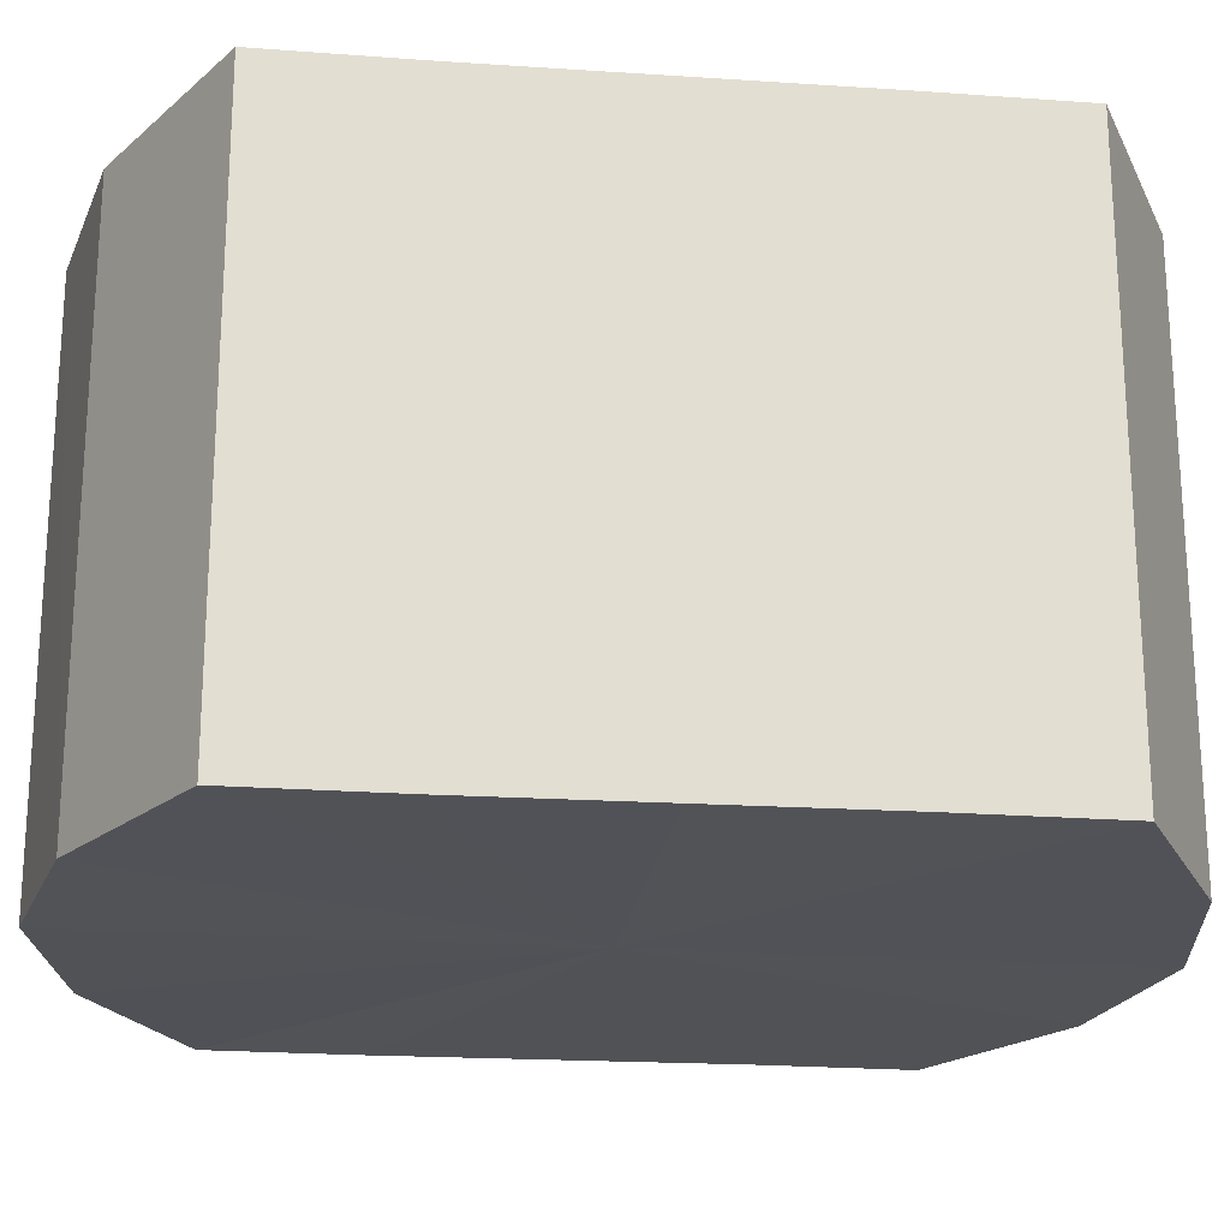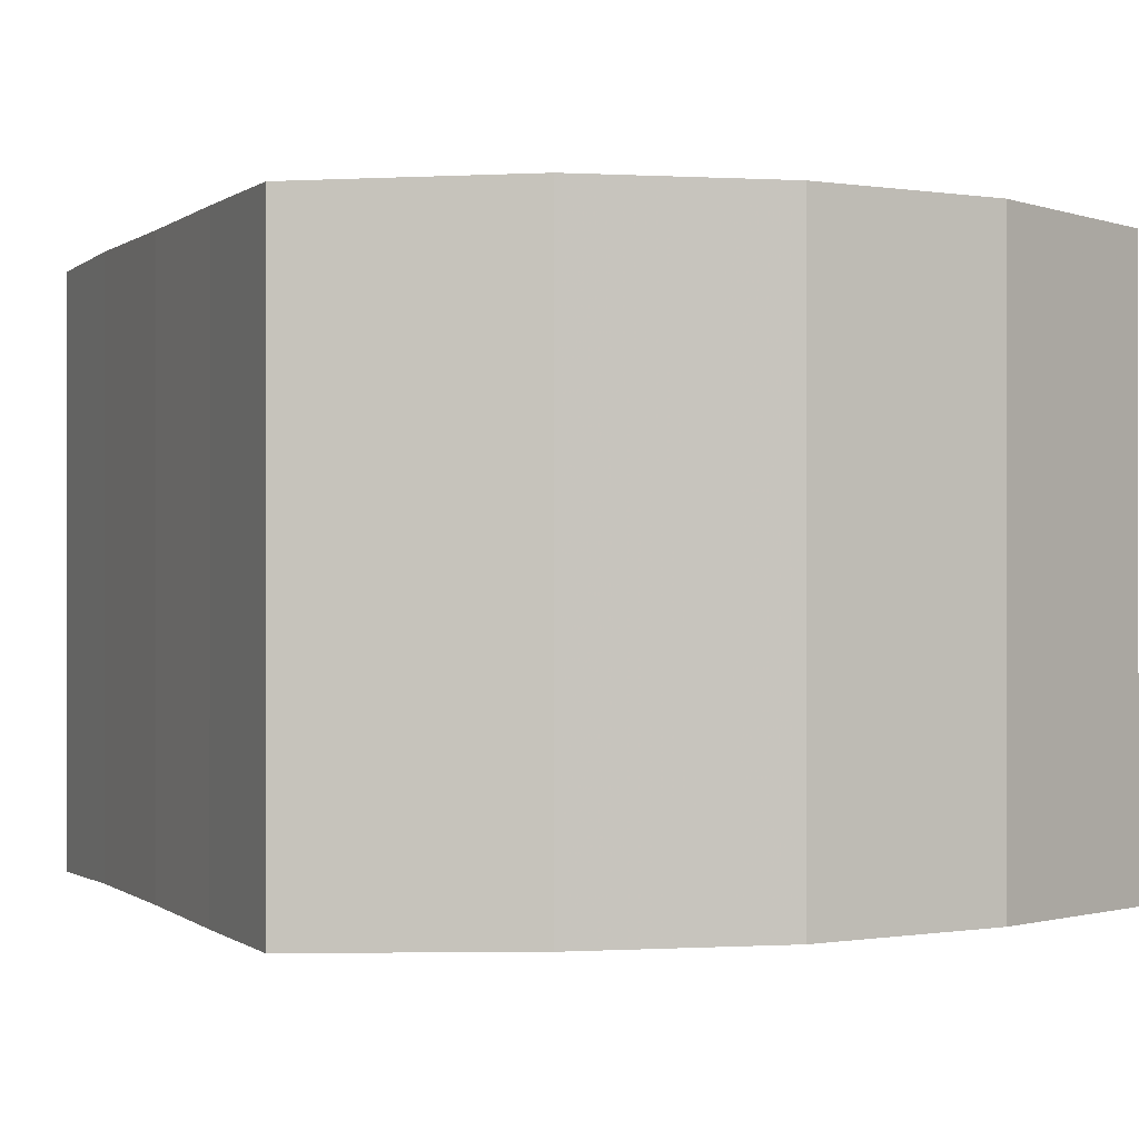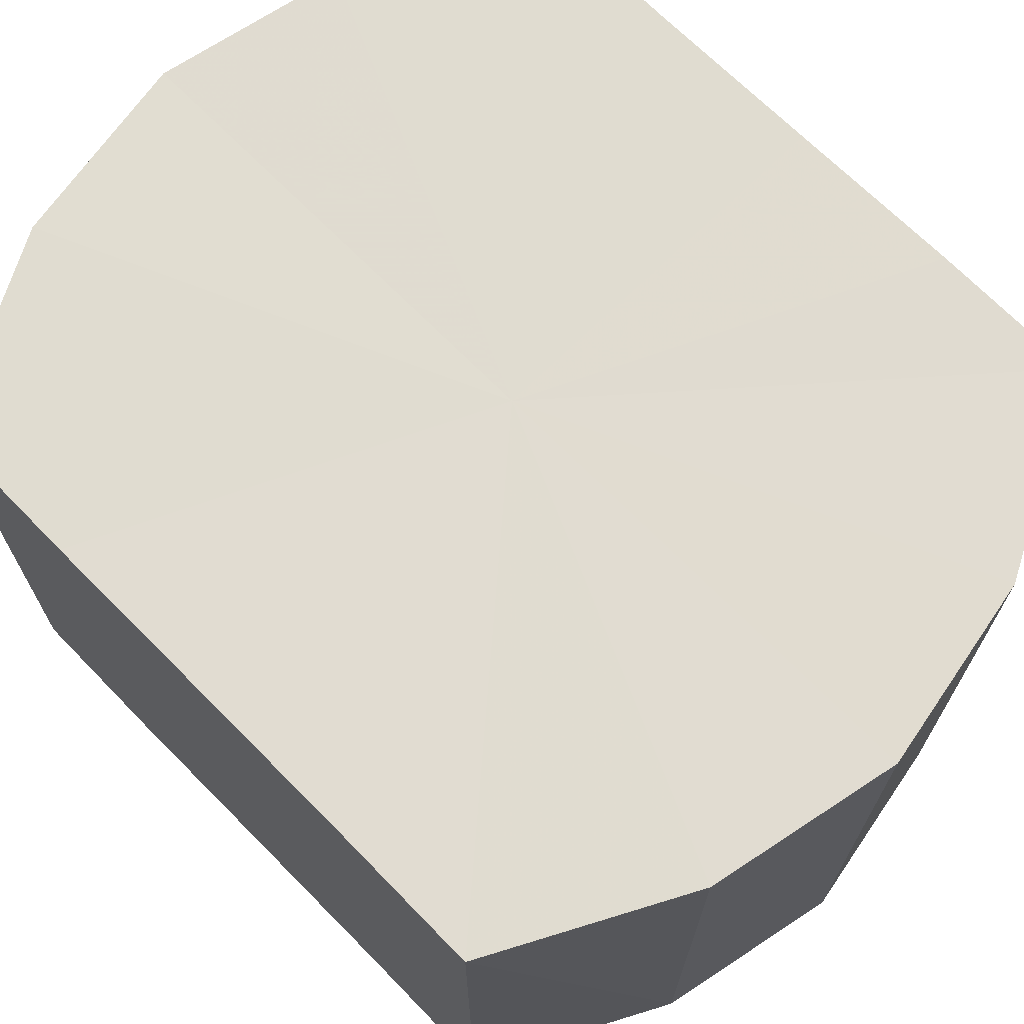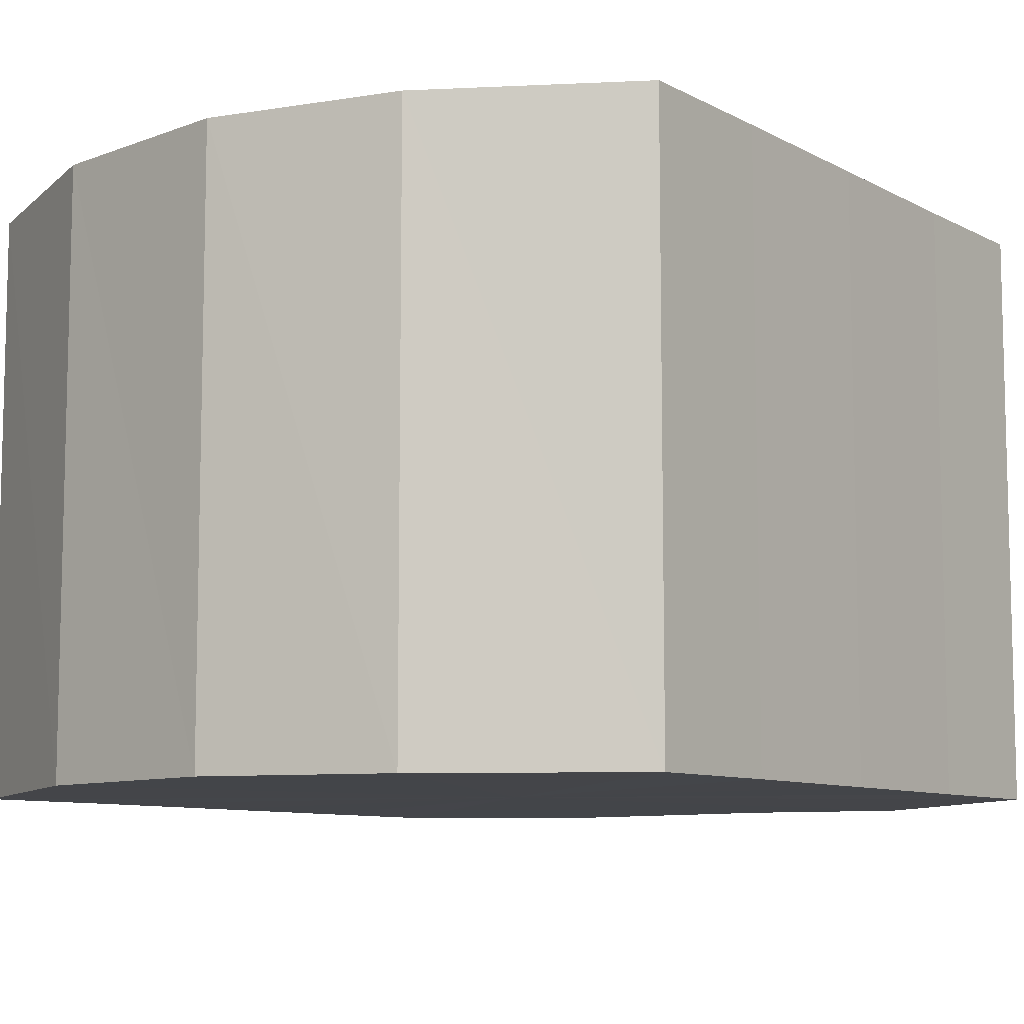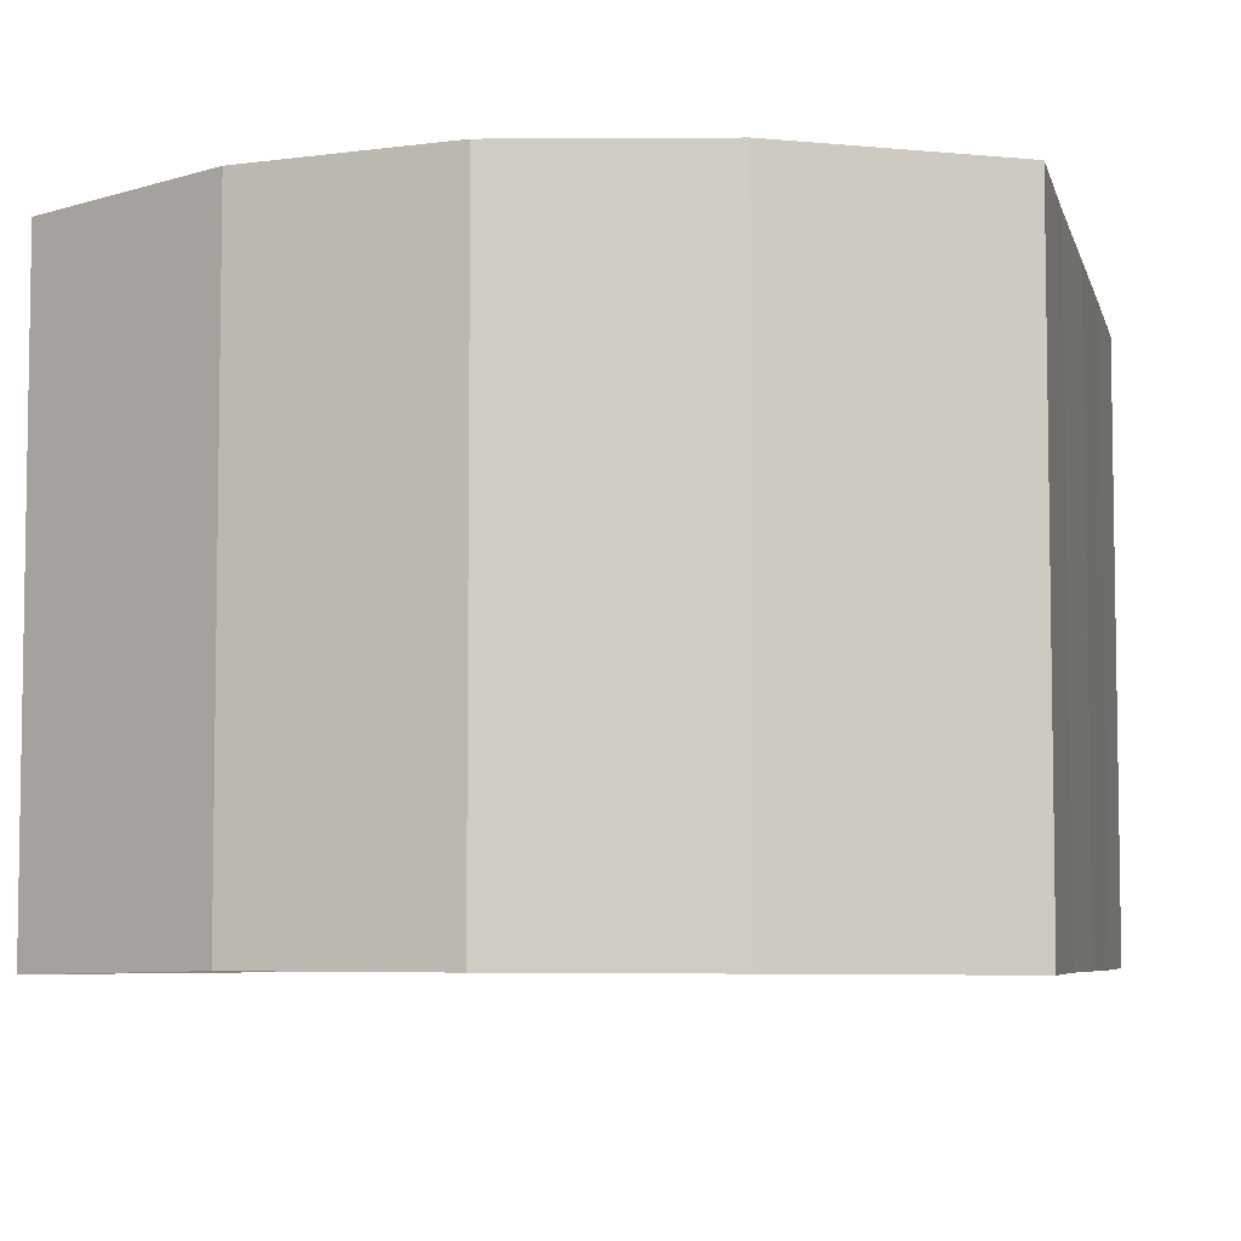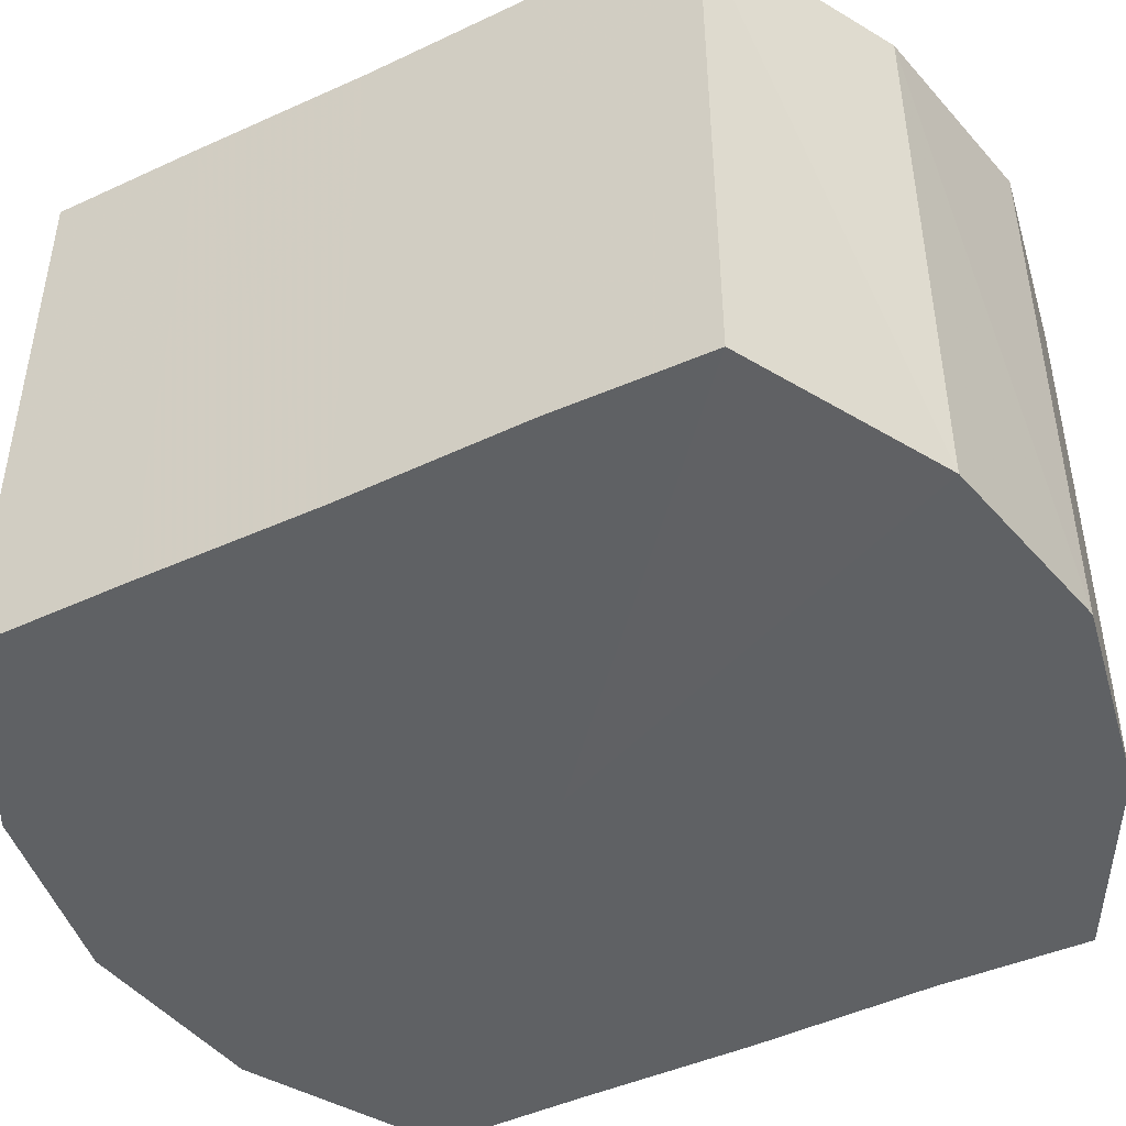
<metadata>
{"format":"obj","ext":"obj","renderer":"f3d","projection":"perspective","resolution":1024,"background":"white","views":[{"elev":-21.4,"azim":82.8,"up":"+Y"},{"elev":-0.4,"azim":-22.6,"up":"+Y"},{"elev":69.4,"azim":-44.6,"up":"+Y"},{"elev":-9.0,"azim":-144.6,"up":"+Y"},{"elev":-6.0,"azim":-167.3,"up":"+Y"},{"elev":-46.3,"azim":117.5,"up":"+Y"}]}
</metadata>
<code>
o 18382
v 2178 1872 9.25
v 2178 1872 9.259
v 2178 1872 9.25
v 2178 1872 9.267
v 2178 1872 9.259
v 2178 1872 9.241
v 2178 1872 9.241
v 2178 1872 9.273
v 2178 1872 9.267
v 2178 1872 9.233
v 2178 1872 9.233
v 2178 1872 9.275
v 2178 1872 9.273
v 2178 1872 9.227
v 2178 1872 9.227
v 2178 1872 9.273
v 2178 1872 9.275
v 2178 1872 9.225
v 2178 1872 9.225
v 2178 1872 9.267
v 2178 1872 9.273
v 2178 1872 9.227
v 2178 1872 9.227
v 2178 1872 9.259
v 2178 1872 9.267
v 2178 1872 9.233
v 2178 1872 9.233
v 2178 1872 9.25
v 2178 1872 9.259
v 2178 1872 9.241
v 2178 1872 9.241
v 2178 1872 9.25
v 2178 1872 9.25
v 2178 1872 9.259
v 2178 1872 9.259
v 2178 1872 9.267
v 2178 1872 9.267
v 2178 1872 9.241
v 2178 1872 9.25
v 2178 1872 9.233
v 2178 1872 9.241
v 2178 1872 9.273
v 2178 1872 9.273
v 2178 1872 9.227
v 2178 1872 9.233
v 2178 1872 9.225
v 2178 1872 9.227
v 2178 1872 9.275
v 2178 1872 9.275
v 2178 1872 9.227
v 2178 1872 9.225
v 2178 1872 9.233
v 2178 1872 9.227
v 2178 1872 9.273
v 2178 1872 9.273
v 2178 1872 9.241
v 2178 1872 9.233
v 2178 1872 9.25
v 2178 1872 9.241
v 2178 1872 9.267
v 2178 1872 9.267
v 2178 1872 9.259
v 2178 1872 9.25
v 2178 1872 9.259
v 2178 1872 9.25
v 2178 1872 9.259
v 2178 1872 9.25
v 2178 1872 9.267
v 2178 1872 9.241
v 2178 1872 9.273
v 2178 1872 9.233
v 2178 1872 9.275
v 2178 1872 9.227
v 2178 1872 9.273
v 2178 1872 9.225
v 2178 1872 9.267
v 2178 1872 9.227
v 2178 1872 9.259
v 2178 1872 9.233
v 2178 1872 9.25
v 2178 1872 9.241
v 2178 1872 9.25
v 2178 1872 9.25
v 2178 1872 9.259
v 2178 1872 9.241
v 2178 1872 9.267
v 2178 1872 9.233
v 2178 1872 9.273
v 2178 1872 9.227
v 2178 1872 9.275
v 2178 1872 9.225
v 2178 1872 9.273
v 2178 1872 9.227
v 2178 1872 9.267
v 2178 1872 9.233
v 2178 1872 9.259
v 2178 1872 9.241
v 2178 1872 9.25
f 1 2 3
f 2 4 5
f 6 1 7
f 4 8 9
f 10 6 11
f 8 12 13
f 14 10 15
f 12 16 17
f 18 14 19
f 16 20 21
f 22 18 23
f 20 24 25
f 26 22 27
f 24 28 29
f 30 26 31
f 28 30 32
f 33 34 35
f 35 36 37
f 38 39 33
f 40 41 38
f 37 42 43
f 44 45 40
f 46 47 44
f 43 48 49
f 50 51 46
f 52 53 50
f 49 54 55
f 56 57 52
f 58 59 56
f 55 60 61
f 62 63 58
f 61 64 62
f 65 66 67
f 65 68 66
f 65 67 69
f 65 70 68
f 65 69 71
f 65 72 70
f 65 71 73
f 65 74 72
f 65 73 75
f 65 76 74
f 65 75 77
f 65 78 76
f 65 77 79
f 65 80 78
f 65 79 81
f 65 81 80
f 82 83 84
f 82 85 83
f 82 84 86
f 82 87 85
f 82 86 88
f 82 89 87
f 82 88 90
f 82 91 89
f 82 90 92
f 82 93 91
f 82 92 94
f 82 95 93
f 82 94 96
f 82 97 95
f 82 96 98
f 82 98 97

</code>
